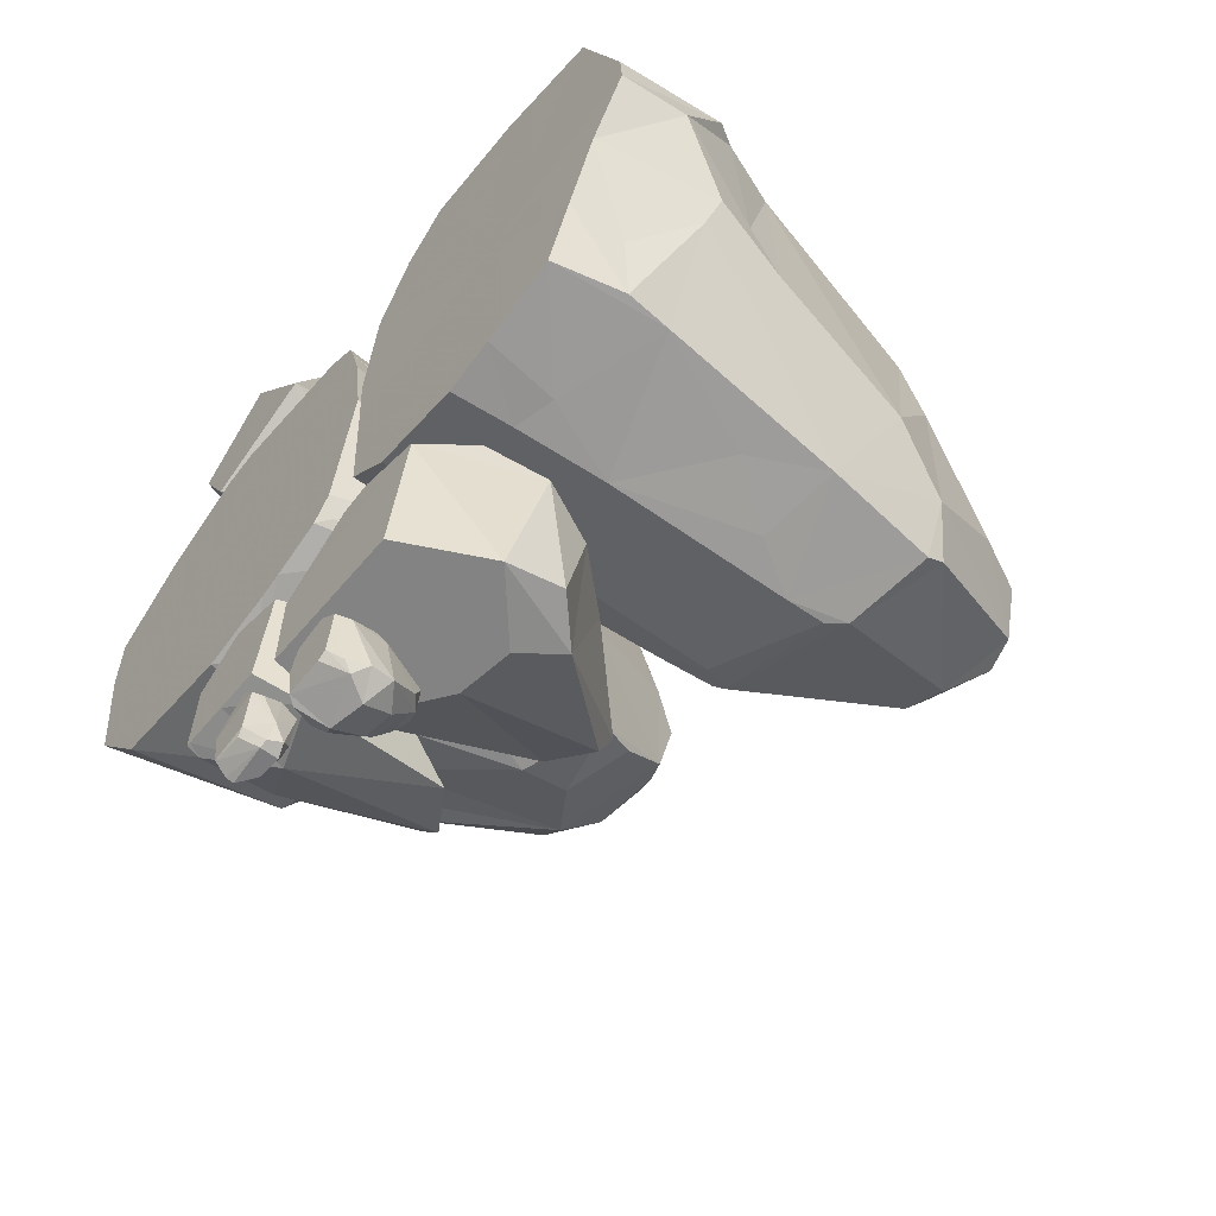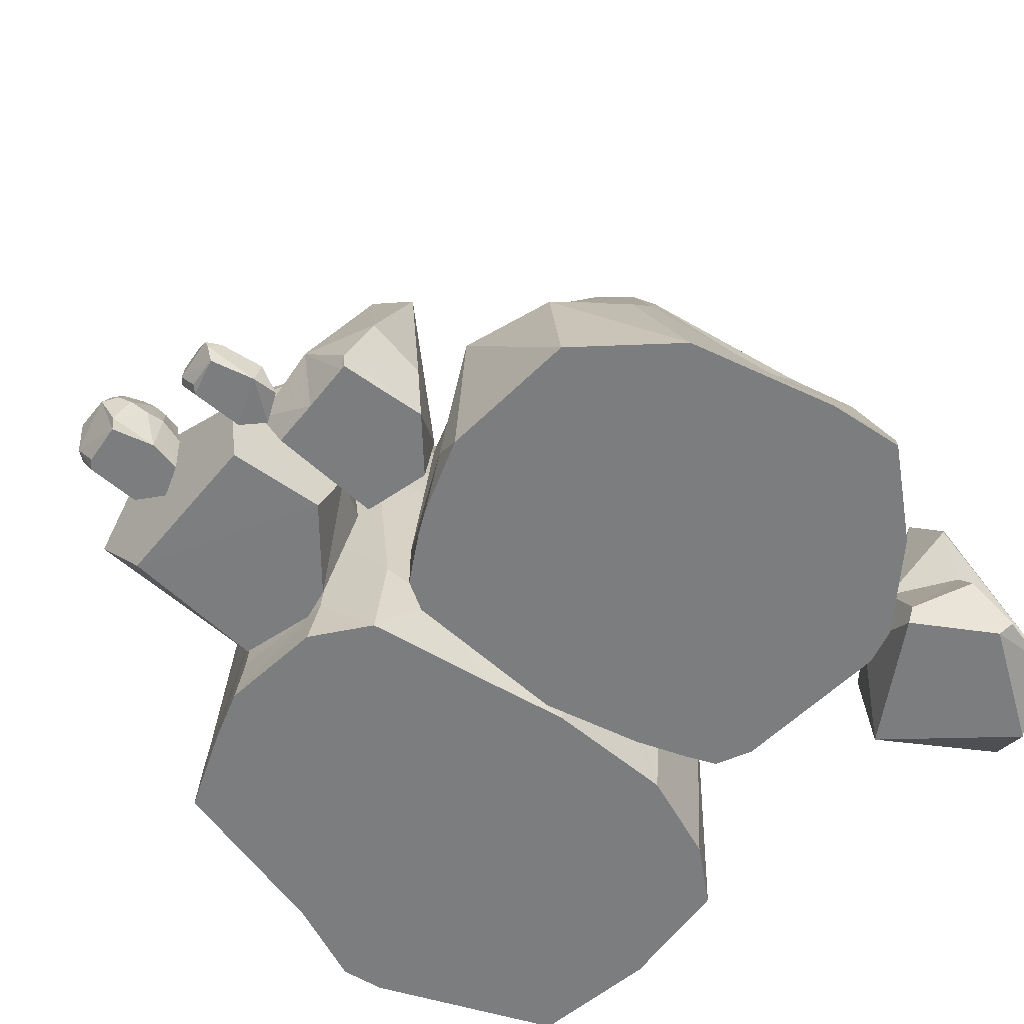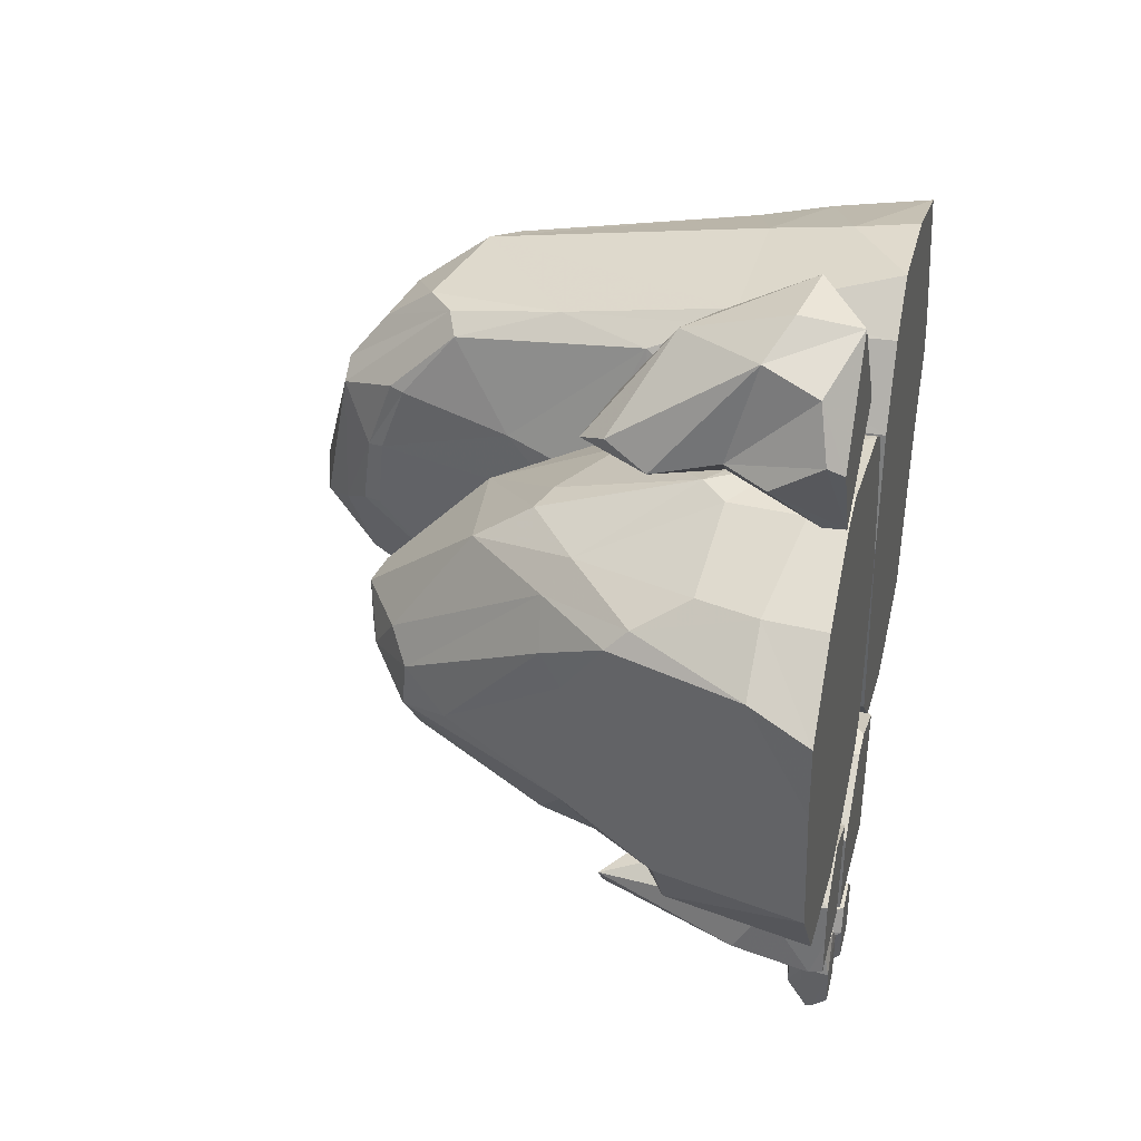
<metadata>
{"format":"obj","ext":"obj","renderer":"f3d","projection":"perspective","resolution":1024,"background":"white","views":[{"elev":-60.5,"azim":-128.7,"up":"+Y"},{"elev":-59.0,"azim":55.3,"up":"+Z"},{"elev":35.1,"azim":103.3,"up":"+Y"}]}
</metadata>
<code>
o Object.1
v 1.638 -6.869 0.002
v 4.106 -7.981 0.002
v 0.83 -6.413 4.212
v 1.152 -6.395 0.676
v 0.708 -5.575 0.002
v -0.114 -4.937 3.254
v -0.396 2.301 0.002
v -0.514 -3.243 4.004
v 0.772 -4.153 13.29
v -0.558 1.379 2.812
v -0.14 2.635 6.74
v 0.862 7.925 13.16
v 0.29 7.009 0.002
v 0.92 9.433 0.002
v 9.066 2.697 0.002
v 5.244 -8.387 0.002
v 8.94 -9.279 0.002
v 10.29 13.29 0.002
v 12.04 13.01 0.002
v 15.48 -8.123 0.002
v 16.4 10.46 0.002
v 20 7.001 0.002
v 19.97 3.419 0.002
v 18.86 -3.645 0.002
v 1.386 10.93 0.002
v 2.956 11.89 0.002
v 9.002 13.78 3.1
v 12.01 13.16 1.822
v 16.36 10.64 2.974
v 15.63 10.72 5.968
v 11.57 13.06 5.47
v 13.11 10.14 11.89
v 16.62 9.273 8.55
v 13.9 8.537 13.07
v 16.91 8.279 9.59
v 15.27 6.365 12.84
v 15.16 4.539 11.89
v 16.8 4.019 7.856
v 19.05 8.133 3.04
v 16.15 -4.411 7.382
v 14.84 -2.121 11.99
v 12.86 -5.351 10.81
v 12.27 -4.945 13.55
v 11.62 -0.4832 20.35
v 10.85 -2.111 19.72
v 9.498 -3.253 19.71
v 12.55 -6.253 8.868
v 9.912 -6.663 10.09
v 6.188 -6.589 14.95
v 6.624 -4.997 17.86
v 2.746 -4.967 17.11
v 3.78 -7.199 8.714
v 1.068 -5.449 10.05
v 7.296 -7.977 8.322
v 7.384 -9.087 1.458
v 9.76 -9.359 7.934
v 14.12 -7.677 7.266
v 0.544 -6.069 5.028
v 0.702 -0.9952 14.85
v -0.004 3.001 10.07
v 1.99 6.873 17.15
v 1.318 9.079 12.29
v 2.678 6.699 18.37
v 2.582 1.117 20.2
v 3.552 0.1168 21.79
v 4.072 -2.345 21.43
v 5.218 -1.921 21.83
v 8.67 -1.797 21.55
v 7.374 0.9248 23.01
v 5.116 2.981 22.88
v 6.816 2.797 23.23
v 10.13 8.497 17.19
v 9.962 10.4 14.34
v 8.552 10.62 13.78
v 10.44 13.31 6.668
v 4.862 10.86 11.39
v 8.086 13.46 4.412
v 3.308 11.77 5.71
v 4.096 12.53 2.742
v 0.926 9.339 10.34
v 10.27 2.905 21.14
v 11.64 1.661 20.17
v 9.002 0.7928 22.4
v 12.83 0.05084 18.01
v 3.478 -4.235 19.05
f 1 2 3
f 3 4 1
f 5 1 4
f 5 4 6
f 7 5 6
f 8 7 6
f 8 6 9
f 8 9 10
f 10 9 11
f 11 12 10
f 12 7 10
f 13 7 12
f 12 14 13
f 13 14 15
f 14 25 15
f 25 26 15
f 18 15 26
f 26 27 18
f 27 19 18
f 19 27 28
f 29 19 28
f 30 29 28
f 28 31 30
f 30 31 32
f 30 32 33
f 33 32 34
f 35 33 34
f 35 34 36
f 35 36 37
f 35 37 38
f 38 39 35
f 23 39 38
f 40 23 38
f 40 38 41
f 42 40 41
f 43 42 41
f 41 44 43
f 44 45 43
f 43 45 46
f 46 47 43
f 48 47 46
f 49 48 46
f 49 46 50
f 49 50 51
f 52 49 51
f 51 53 52
f 53 3 52
f 3 54 52
f 3 55 54
f 54 55 56
f 54 56 48
f 56 55 17
f 56 17 20
f 56 20 57
f 56 57 47
f 40 47 57
f 40 57 24
f 57 20 24
f 24 20 15
f 23 24 15
f 22 23 15
f 15 21 22
f 22 21 29
f 39 22 29
f 39 29 33
f 15 19 21
f 17 15 20
f 15 17 16
f 15 16 2
f 16 55 2
f 16 17 55
f 3 53 58
f 3 58 6
f 58 53 9
f 9 53 51
f 9 51 59
f 9 59 60
f 60 59 61
f 12 60 61
f 62 12 61
f 63 62 61
f 61 64 63
f 65 63 64
f 66 65 64
f 64 59 66
f 67 65 66
f 66 68 67
f 67 68 69
f 70 67 69
f 69 71 70
f 70 71 72
f 63 70 72
f 72 73 63
f 74 63 73
f 74 73 75
f 74 75 76
f 76 75 77
f 78 76 77
f 79 78 77
f 27 79 77
f 25 78 79
f 25 80 78
f 78 80 62
f 62 76 78
f 77 75 27
f 31 27 75
f 32 75 73
f 76 63 74
f 32 73 72
f 72 71 81
f 34 72 81
f 81 82 34
f 82 81 83
f 44 82 83
f 44 83 68
f 84 82 44
f 36 82 84
f 81 71 83
f 71 69 83
f 83 69 68
f 46 68 66
f 85 46 66
f 85 66 51
f 67 70 65
f 63 65 70
f 63 76 62
f 80 12 62
f 61 59 64
f 59 51 66
f 54 49 52
f 50 85 51
f 46 85 50
f 49 54 48
f 56 47 48
f 45 68 46
f 44 68 45
f 41 84 44
f 37 84 41
f 47 42 43
f 42 47 40
f 24 23 40
f 23 22 39
f 41 38 37
f 84 37 36
f 82 36 34
f 35 39 33
f 32 72 34
f 31 75 32
f 29 30 33
f 21 19 29
f 27 31 28
f 26 79 27
f 15 18 19
f 25 79 26
f 25 14 80
f 80 14 12
f 7 13 15
f 11 60 12
f 9 60 11
f 6 58 9
f 7 8 10
f 15 5 7
f 15 1 5
f 4 3 6
f 3 2 55
f 15 2 1
o Object.2
v -10.43 -9.275 3.818
v -8.824 -9.353 7.942
v -15.4 -7.867 5.95
v -14.86 -8.429 -0
v -15.6 -7.963 3.61
v -18.13 -1.669 5.812
v -16.9 -3.619 9.814
v -14.6 -7.609 15.69
v -16.61 -2.019 18.37
v -15.29 -4.193 21.68
v -15.95 2.777 21.05
v -14.15 -1.055 26.04
v -11.87 -3.917 28.91
v -12.87 -0.8772 28.71
v -10.13 -3.923 29.4
v -8.244 -0.1452 29.91
v -7.724 -1.323 30.04
v -6.042 -1.095 29.55
v -7.384 0.3528 29.91
v -4.426 6.651 27.82
v -4.846 -0.6172 28.19
v -6.45 -4.687 27.34
v -3.252 -2.297 23.61
v -3.15 -7.111 19.17
v -2.836 -6.913 18.71
v -2.428 -6.759 15.94
v -1.6 -2.959 15.07
v -1.418 0.2628 17.79
v -0.834 1.785 15.68
v -0.632 3.703 15.76
v -3.296 0.3808 25.94
v -3.716 0.2368 26.86
v -2.838 4.065 25.51
v -3.186 3.905 26.31
v -2.414 7.671 24.17
v -2.688 7.801 24.88
v -3.912 11.79 22.03
v -2.67 11.07 21.48
v -3.456 12.71 16.32
v -5.408 11.84 23.38
v -10.65 12.43 21.76
v -3.316 14.11 7.704
v -10.37 14.8 7.366
v -5.538 15.67 -0
v -10.17 15.48 3.18
v -16.53 13.2 5.012
v -15.39 12.82 8.668
v -18.96 8.163 7.05
v -18.58 10.64 4.896
v -19.61 7.915 5.972
v -20 3.719 3.47
v -18.31 1.449 8.39
v -17.91 8.083 10.04
v -17.43 9.425 9.628
v -15.76 7.113 19.43
v -12.05 12.17 20.52
v -9.304 10.2 25.18
v -13.27 9.675 22.47
v -10.98 7.719 26.76
v -9.98 4.445 29.34
v -5.506 7.545 27.82
v -5.998 9.885 25.93
v -10.8 4.451 29.15
v -15.98 6.313 19.79
v -18 -0.7752 10.28
v -18.86 0.2268 6.268
v -17.74 -0.3852 -0
v -19.72 3.381 -0.002
v -10.17 1.151 -0
v -19.61 5.423 -0.002
v -16.86 13.98 -0
v -3.21 13.41 -0
v -10.92 -9.555 -0
v -8.372 -10.14 -0
v -16.18 -4.741 -0
v -3.576 -9.113 -0
v -1.256 -6.909 -0
v -0.872 -0.6472 -0
v -1.23 9.371 -0
v -11.1 15.55 -0
v -0.598 3.265 -0.002
v -8.556 -9.729 3.17
v -3.528 -8.635 2.988
v -3.646 -8.195 9.196
v -3.766 -7.837 17.64
v -1.254 -6.431 5.334
v -9.1 -8.975 17.61
v -9.15 -8.785 19.68
v -9.762 -8.591 20.67
v -13.92 -7.375 21.69
v -10.73 -8.695 14.92
v -12.95 -8.203 11.84
v -13.98 -6.861 22.6
v -8.312 -4.873 27.98
v -0.676 -4.047 3.738
v -0.47 0.2228 9.222
v -0.17 4.133 7.644
v -0.386 5.593 14.71
v -1.2 6.715 18.49
v -1.75 12.25 11.73
v -0.172 6.235 11.4
v -0.756 9.705 7.82
v -2.642 13.52 8.126
v -16.97 13.48 2.34
v -16.37 -5.115 2.796
f 86 87 88
f 89 86 88
f 90 89 88
f 91 90 88
f 92 91 88
f 92 88 93
f 93 94 92
f 93 95 94
f 96 94 95
f 97 96 95
f 97 95 98
f 99 97 98
f 98 100 99
f 101 99 100
f 102 101 100
f 100 103 102
f 104 102 103
f 105 104 103
f 106 105 103
f 107 106 103
f 108 106 107
f 107 109 108
f 110 108 109
f 110 109 111
f 111 112 110
f 112 113 110
f 113 112 114
f 114 115 113
f 113 115 116
f 113 116 108
f 108 116 117
f 117 116 118
f 118 119 117
f 117 119 106
f 119 118 120
f 120 121 119
f 121 105 119
f 122 105 121
f 123 122 121
f 123 124 122
f 125 122 124
f 126 125 124
f 126 124 127
f 128 126 127
f 128 127 129
f 129 130 128
f 130 131 128
f 131 132 128
f 133 132 131
f 131 134 133
f 134 135 133
f 135 136 133
f 136 137 133
f 137 138 133
f 138 139 133
f 139 138 140
f 139 140 141
f 132 139 141
f 132 141 126
f 141 142 126
f 141 143 142
f 143 144 142
f 142 144 145
f 142 145 146
f 147 142 146
f 146 122 147
f 147 125 142
f 146 145 105
f 148 145 144
f 144 99 148
f 145 148 104
f 148 101 104
f 144 143 99
f 141 140 143
f 143 140 149
f 143 149 97
f 138 149 140
f 138 94 149
f 94 138 150
f 150 91 94
f 91 150 151
f 152 91 151
f 136 152 151
f 153 152 136
f 154 152 153
f 153 155 154
f 155 156 154
f 156 165 154
f 129 154 165
f 154 129 157
f 154 157 164
f 154 164 166
f 166 163 154
f 163 162 154
f 162 161 154
f 161 159 154
f 158 154 159
f 167 158 159
f 159 168 167
f 167 168 87
f 87 168 169
f 170 87 169
f 169 111 170
f 111 169 171
f 172 87 170
f 172 170 173
f 173 174 172
f 172 174 175
f 93 172 175
f 176 172 93
f 177 176 93
f 177 87 176
f 174 178 175
f 95 175 178
f 179 178 174
f 107 179 174
f 107 100 179
f 179 98 178
f 109 174 173
f 109 173 170
f 176 87 172
f 169 168 171
f 168 162 171
f 180 171 162
f 180 181 171
f 112 171 181
f 180 166 181
f 166 182 181
f 181 182 115
f 115 182 183
f 115 183 184
f 115 184 118
f 183 185 184
f 184 185 123
f 123 120 184
f 185 183 186
f 187 185 186
f 187 186 164
f 164 188 187
f 186 182 164
f 187 188 185
f 124 185 188
f 182 186 183
f 86 158 167
f 154 158 89
f 154 89 160
f 168 159 161
f 161 162 168
f 162 163 180
f 180 163 166
f 166 164 182
f 188 164 157
f 157 127 188
f 165 156 130
f 189 156 155
f 189 155 134
f 131 156 189
f 155 153 135
f 154 160 152
f 160 190 152
f 160 90 190
f 91 152 190
f 151 150 137
f 138 137 150
f 136 151 137
f 135 153 136
f 134 155 135
f 131 189 134
f 133 139 132
f 156 131 130
f 165 130 129
f 127 157 129
f 132 126 128
f 188 127 124
f 126 142 125
f 125 147 122
f 185 124 123
f 105 122 146
f 121 120 123
f 120 118 184
f 118 116 115
f 181 115 114
f 112 181 114
f 171 112 111
f 109 170 111
f 113 108 110
f 107 174 109
f 117 106 108
f 105 106 119
f 105 145 104
f 107 103 100
f 102 104 101
f 99 101 148
f 98 179 100
f 99 143 97
f 95 178 98
f 149 96 97
f 149 94 96
f 95 93 175
f 88 177 93
f 94 91 92
f 90 91 190
f 160 89 90
f 89 158 86
f 88 87 177
f 86 167 87
o Object.3
v 1.196 -20.19 -0
v -1.006 -22.08 -0
v -1.456 -21.84 -0
v 0.872 -22.1 -0
v -0.716 -18.42 -0
v -1.722 -19.44 -0
v 0.806 -18.8 -0
v 1.648 -20.17 1.574
v 1.274 -19.06 1.386
v 1.17 -19.95 3.09
v 0.88 -19.19 3.202
v 0.27 -19.47 4.19
v 0.428 -20.92 4.49
v 1.108 -20.54 3.39
v 0.606 -21.84 3.732
v -0.902 -21.22 4.468
v 0.492 -22.34 3.356
v 1.268 -22.33 2.102
v 0.744 -22.87 1.928
v -0.962 -22.93 2.25
v -0.968 -22.34 3.558
v -2.198 -22.22 2.77
v -2.182 -22.19 1.712
v -2 -19.54 0.674
v -1.804 -19.16 2.456
v -1.586 -21.03 4.13
v -1.228 -19.8 4.592
v -1.778 -18.9 1.962
v -0.954 -18.62 2.366
v -1.232 -18.47 1.652
v -1.764 -22.17 0.742
v -1.588 -22.6 1.164
v -0.672 -19.38 4.342
v -0.378 -20.77 4.806
v -0.884 -20.99 4.668
v 1.154 -22.29 0.418
v 1.678 -21.85 1.58
v 1.718 -21.01 1.406
f 191 192 193
f 193 195 191
f 195 197 191
f 198 191 197
f 198 197 199
f 200 198 199
f 199 201 200
f 201 202 200
f 200 202 203
f 203 204 200
f 205 204 203
f 203 206 205
f 206 207 205
f 207 208 205
f 209 208 207
f 210 209 207
f 210 207 211
f 210 211 212
f 213 210 212
f 214 213 212
f 215 214 212
f 212 216 215
f 215 216 217
f 215 217 218
f 217 219 218
f 218 219 220
f 214 218 220
f 220 196 214
f 221 214 196
f 193 221 196
f 193 222 221
f 213 221 222
f 220 195 196
f 220 199 195
f 219 199 220
f 217 223 219
f 223 202 219
f 202 223 217
f 224 202 217
f 224 217 225
f 224 225 206
f 212 206 225
f 217 216 225
f 216 212 225
f 215 218 214
f 221 213 214
f 210 213 222
f 211 206 212
f 209 210 222
f 222 194 209
f 194 226 209
f 209 226 227
f 228 227 226
f 228 226 191
f 228 204 227
f 204 208 227
f 228 198 204
f 226 194 191
f 192 194 222
f 209 227 208
f 207 206 211
f 203 224 206
f 205 208 204
f 203 202 224
f 202 201 219
f 201 199 219
f 198 200 204
f 228 191 198
f 195 199 197
f 195 193 196
f 192 222 193
f 191 194 192
o Object.4
v -5.84 -10.95 -0
v -1.08 -9.821 -0
v 2.734 -12.53 -0
v -2.594 -9.679 -0
v -4.694 -17.59 0.01
v -7.258 -18.49 4.028
v -8.66 -12.37 5.082
v -7.412 -10.42 2.52
v -4.592 -9.109 2.896
v -4.466 -11.02 8.258
v -2.952 -9.095 5.496
v 1.192 -9.625 3.864
v 0.846 -9.925 7.922
v 2.86 -11.45 3.174
v 1.386 -11.68 9.676
v 1.562 -13.67 12.73
v 0.796 -11.23 11.26
v 0.346 -12.81 13.8
v -1.148 -13.6 14.39
v -1.016 -15.05 13.73
v -5.36 -17.93 8.876
v -4.23 -18.7 6.67
v -1.348 -18.41 6.334
v 2.986 -17.6 3.662
v 2.806 -16.99 0.024
v 2.994 -14.43 4.896
v -7.412 -17.59 6.966
v -7.542 -12.98 7.852
v -4.948 -12.5 10.62
f 229 230 231
f 229 231 233
f 229 233 234
f 229 234 235
f 229 235 236
f 236 237 229
f 229 237 232
f 232 237 239
f 239 240 232
f 240 230 232
f 240 242 230
f 241 242 240
f 241 243 242
f 244 242 243
f 245 244 243
f 246 244 245
f 238 246 245
f 238 245 239
f 241 239 245
f 238 247 246
f 247 248 246
f 247 249 248
f 249 250 248
f 250 251 248
f 248 251 244
f 252 244 251
f 251 253 252
f 231 252 253
f 252 231 242
f 242 254 252
f 233 253 251
f 252 254 244
f 250 233 251
f 250 249 234
f 234 249 255
f 249 256 255
f 256 235 255
f 257 235 256
f 257 238 235
f 257 256 249
f 247 257 249
f 238 257 247
f 246 248 244
f 244 254 242
f 243 241 245
f 239 241 240
f 237 238 239
f 237 236 238
f 238 236 235
f 255 235 234
f 233 250 234
f 231 253 233
f 230 242 231
f 229 232 230
o Object.5
v 6.574 -18.27 -0
v 6.27 -20.29 -0
v 4.452 -20 -0
v 4.228 -17.62 -0
v 5.028 -16.61 0.056
v 6.416 -17.07 0.232
v 4.648 -16.66 1.128
v 4.044 -17.7 0.482
v 4.176 -17.13 1.368
v 3.854 -19.32 1.15
v 4.216 -17.52 2.222
v 3.814 -20.36 1.626
v 4.108 -19.89 2.018
v 4.736 -19.74 2.12
v 4.864 -17.79 2.382
v 6.304 -17.91 2.012
v 6.124 -19.45 2.102
v 6.634 -18.02 1.35
v 6.506 -20.03 1.406
v 6.444 -20.64 0.702
v 6.39 -20.78 1.056
v 4.37 -20.76 0.92
v 5.534 -20.71 1.722
v 5.67 -19.92 1.986
v 4.4 -20.68 1.812
v 4.024 -20.55 0.966
v 4.79 -20.29 0.078
f 258 259 260
f 258 260 261
f 261 262 258
f 263 258 262
f 264 263 262
f 264 262 265
f 266 264 265
f 266 265 267
f 266 267 268
f 268 267 269
f 269 270 268
f 268 270 271
f 271 272 268
f 272 273 268
f 273 264 268
f 274 273 272
f 275 273 274
f 274 276 275
f 275 276 277
f 275 277 258
f 278 277 276
f 279 277 278
f 280 279 278
f 280 278 281
f 280 281 271
f 280 271 282
f 281 274 271
f 281 278 274
f 279 280 282
f 279 282 269
f 283 279 269
f 279 283 284
f 279 284 259
f 284 283 260
f 267 260 283
f 259 277 279
f 278 276 274
f 263 273 275
f 271 274 272
f 271 270 282
f 269 282 270
f 283 269 267
f 261 267 265
f 266 268 264
f 264 273 263
f 275 258 263
f 261 265 262
f 260 267 261
f 284 260 259
f 277 259 258
o Object.6
v 6.778 -9.437 -0
v 4.624 -15.67 -0
v 3.85 -10.52 -0
v 9.142 -15.39 -0
v 9.31 -13.64 -0
v 9.366 -15.38 -0
v 6.842 -15.52 -0
v 9.26 -11.29 -0
v 9.458 -15.5 0.694
v 9.646 -11.8 2.926
v 9.726 -14.32 4.544
v 8.698 -11.82 11.55
v 7.476 -13.32 11.59
v 5.18 -13.84 10.22
v 5.16 -10.19 7.802
v 6.882 -9.093 3.132
v 2.642 -10.3 3.316
v 3.924 -16.5 2.326
v 7.192 -16.32 3.52
f 285 286 287
f 300 285 287
f 301 300 287
f 300 301 299
f 296 300 299
f 299 298 296
f 298 297 296
f 297 295 296
f 294 296 295
f 295 293 294
f 293 292 294
f 292 300 294
f 293 289 292
f 285 292 289
f 289 288 285
f 288 291 285
f 291 288 303
f 302 291 303
f 302 303 298
f 301 302 298
f 301 286 302
f 286 291 302
f 288 293 303
f 293 288 290
f 288 289 290
f 289 293 290
f 293 295 303
f 295 297 303
f 298 303 297
f 300 296 294
f 301 298 299
f 292 285 300
f 301 287 286
f 286 285 291
o Object.7
v 6.862 16.3 -0
v 11.01 21.98 -0
v 14.89 17.24 -0
v 12.97 13.38 -0
v 14.29 20.31 1.256
v 15.35 17.8 0.76
v 13.97 16.52 5.224
v 15.03 16.14 3.182
v 13.28 13.53 1.058
v 9.488 14.04 3.206
v 11.26 14.51 5.546
v 12.37 15.94 11.71
v 9.698 16.63 10.72
v 7.842 16.52 7.6
v 8.558 20.59 6.606
v 7.362 18.84 4.694
v 7.156 15.58 3.8
v 8.542 22.92 2.24
v 10.27 20.58 7.944
v 11.58 22.59 2.844
v 13.63 21.28 3.892
v 13.7 16.84 10.36
v 14.43 15.83 8.362
f 304 305 306
f 306 307 304
f 304 307 313
f 304 313 320
f 320 319 304
f 321 304 319
f 321 319 318
f 321 318 322
f 323 321 322
f 322 324 323
f 323 324 305
f 324 308 305
f 324 310 308
f 309 308 310
f 311 309 310
f 311 310 312
f 312 307 311
f 312 310 314
f 312 314 313
f 313 314 315
f 313 315 316
f 317 313 316
f 317 316 318
f 315 322 316
f 325 322 315
f 325 315 326
f 324 325 326
f 314 326 315
f 314 310 326
f 311 307 309
f 309 306 308
f 324 326 310
f 324 322 325
f 321 323 305
f 322 318 316
f 317 318 319
f 320 317 319
f 317 320 313
f 313 307 312
f 309 307 306
f 305 308 306
f 305 304 321

</code>
